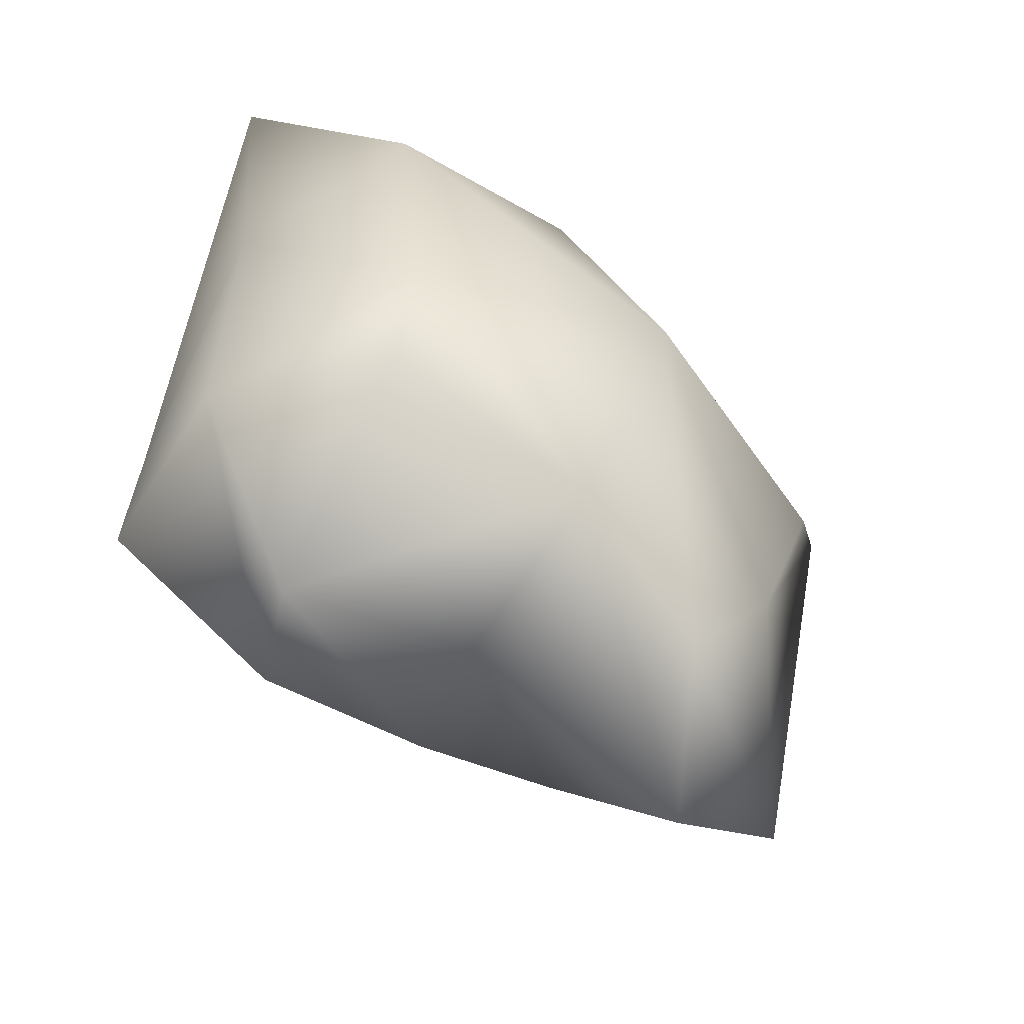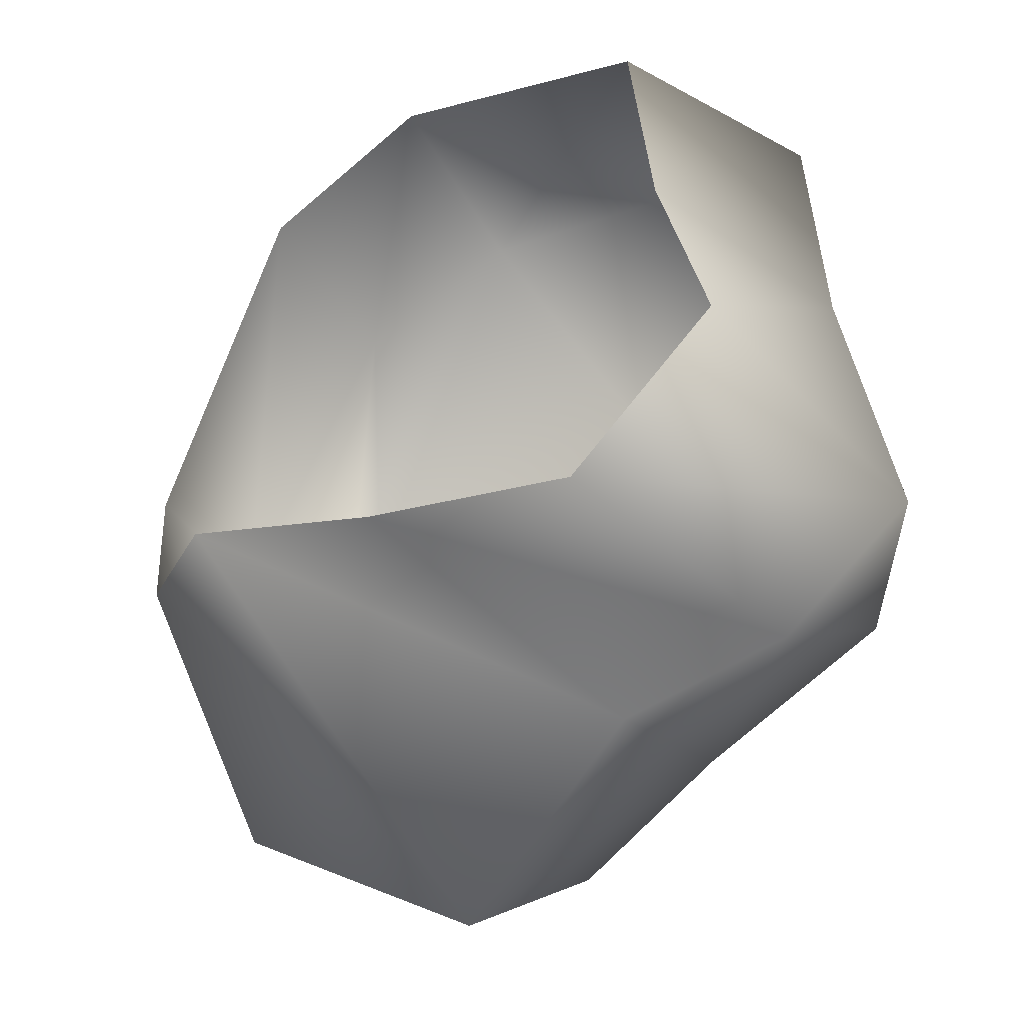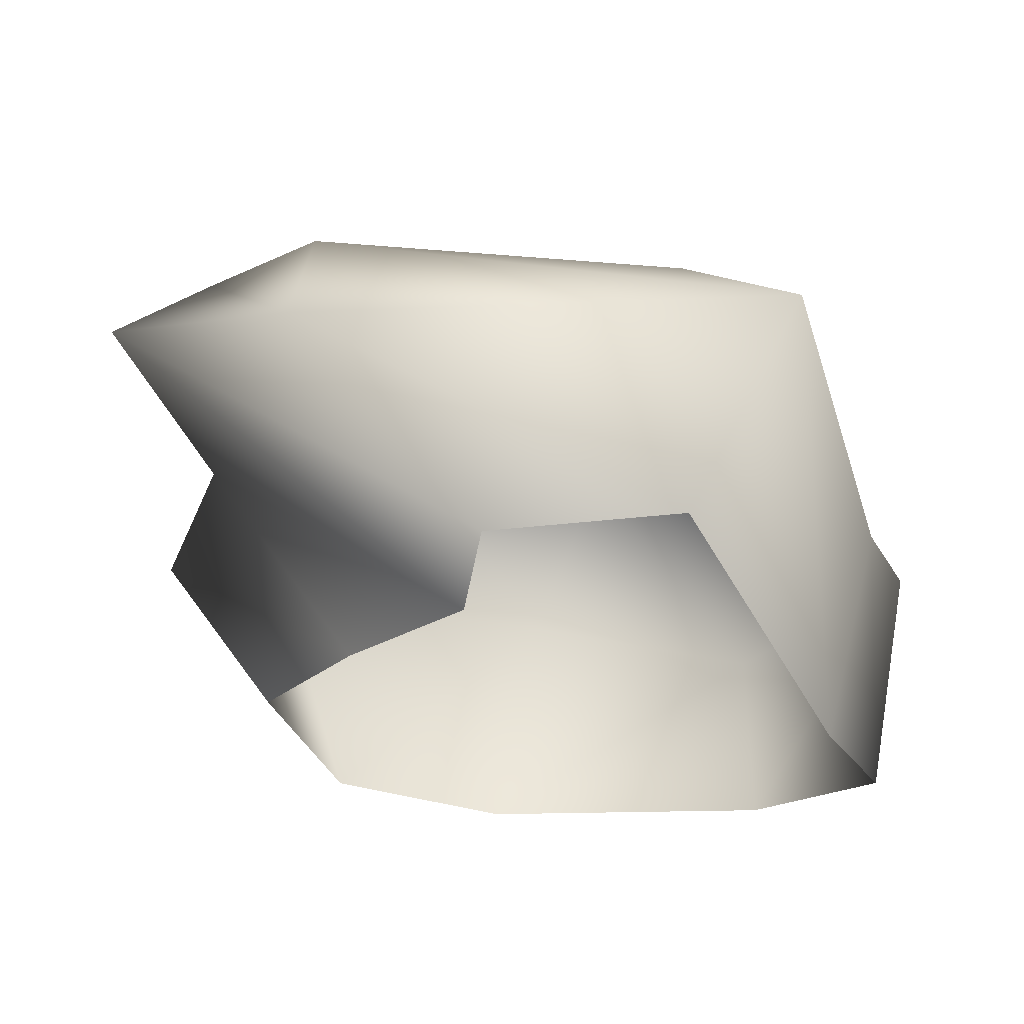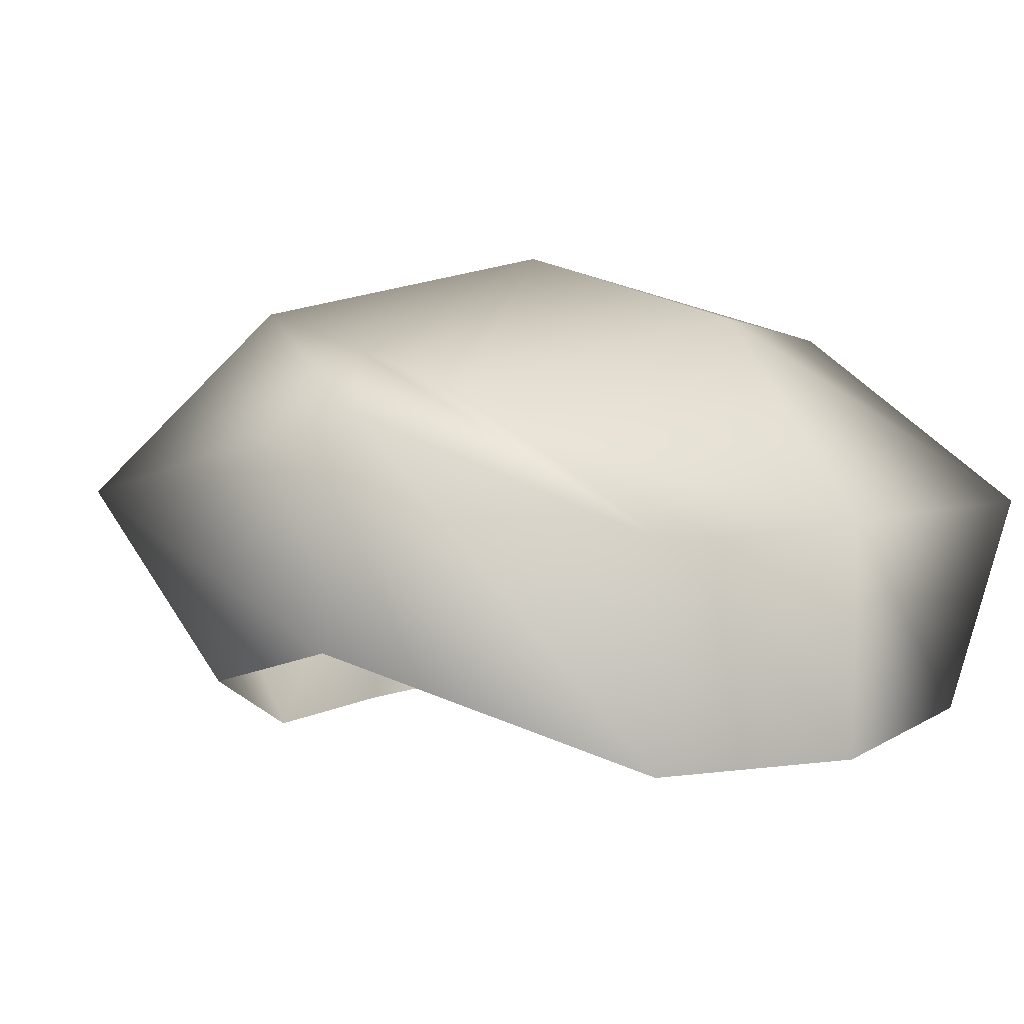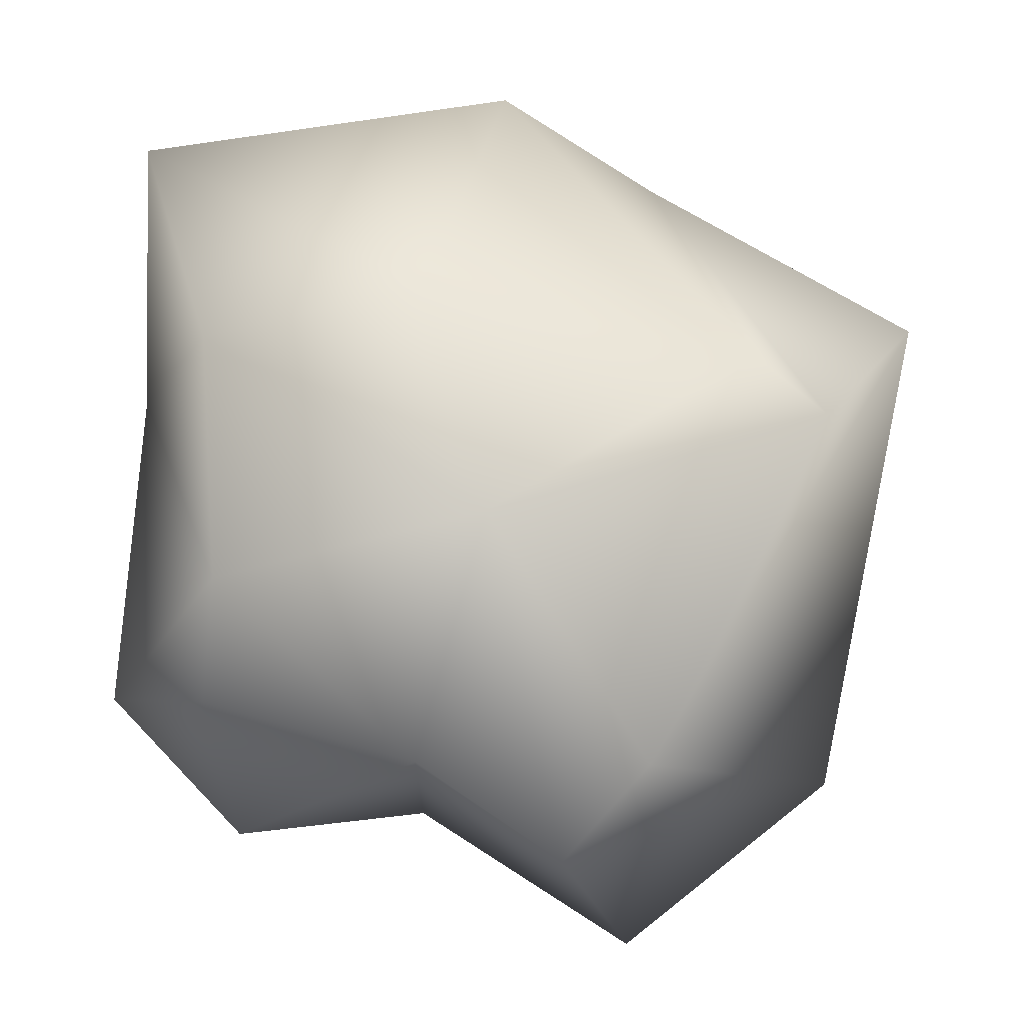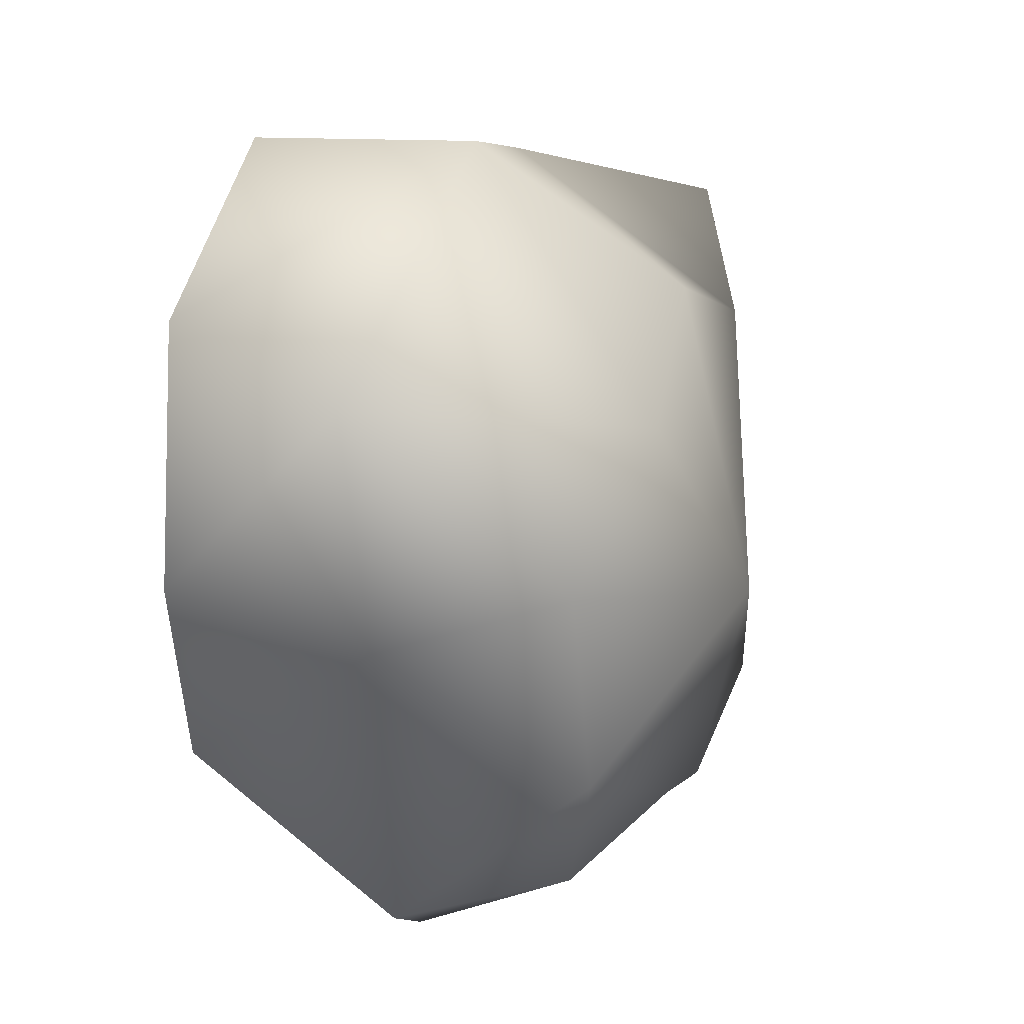
<metadata>
{"format":"obj","ext":"obj","renderer":"f3d","projection":"perspective","resolution":1024,"background":"white","views":[{"elev":-48.8,"azim":141.2,"up":"+Z"},{"elev":-49.5,"azim":34.1,"up":"+Z"},{"elev":-26.2,"azim":-102.6,"up":"+Y"},{"elev":-5.2,"azim":-47.1,"up":"+Y"},{"elev":1.3,"azim":179.8,"up":"+Z"},{"elev":37.7,"azim":115.0,"up":"+Z"}]}
</metadata>
<code>
v  -0.0707 0.4123 0.01
v  0.0095 0.3516 -0.2744
v  -0.1561 0.3328 -0.3907
v  -0.2549 0.352 -0.2776
v  -0.4693 0.2363 0.1177
v  -0.3879 0.1961 0.189
v  0.0016 0.3155 0.2626
v  0.2498 0.3244 0.2046
v  0.2378 0.3446 -0.0678
v  0.251 0.328 -0.209
v  0.0069 0.157 -0.3609
v  -0.2356 0.2059 -0.5096
v  -0.4829 0.1111 -0.3326
v  -0.5779 0.1499 0.2195
v  -0.2759 0.0165 0.402
v  -0.092 0.0512 0.5115
v  0.3438 0.1073 0.4416
v  0.3418 0.1333 0.1337
v  0.3775 0.1666 -0.2223
v  0.2321 0.122 -0.3915
v  -0.1408 -0.1373 -0.2021
v  -0.3734 -0.1706 -0.1135
v  -0.4719 -0.1225 -0.115
v  -0.5101 -0.096 0.1024
v  -0.2427 -0.2304 0.3464
v  -0.0547 -0.211 0.4735
v  0.2391 -0.1516 0.4143
v  0.274 -0.172 0.0633
v  0.3093 -0.1321 -0.1426
v  0.108 -0.1047 -0.2672
o Sphere002
g Sphere002
f 1 2 3
f 1 3 4
f 1 4 5
f 1 5 6
f 1 6 7
f 1 7 8
f 20 11 2 10 19
f 12 3 2 11
f 13 4 3 12
f 14 5 4 13
f 15 6 5 14
f 16 7 6 15
f 17 8 7 16
f 18 9 8 17
f 19 10 9 18
f 22 12 11 21
f 23 13 12 22
f 24 14 13 23
f 25 15 14 24
f 26 16 15 25
f 27 17 16 26
f 28 18 17 27
f 29 19 18 28
f 30 20 19 29
f 21 11 20 30
f 2 1 9 10
f 1 8 9

</code>
